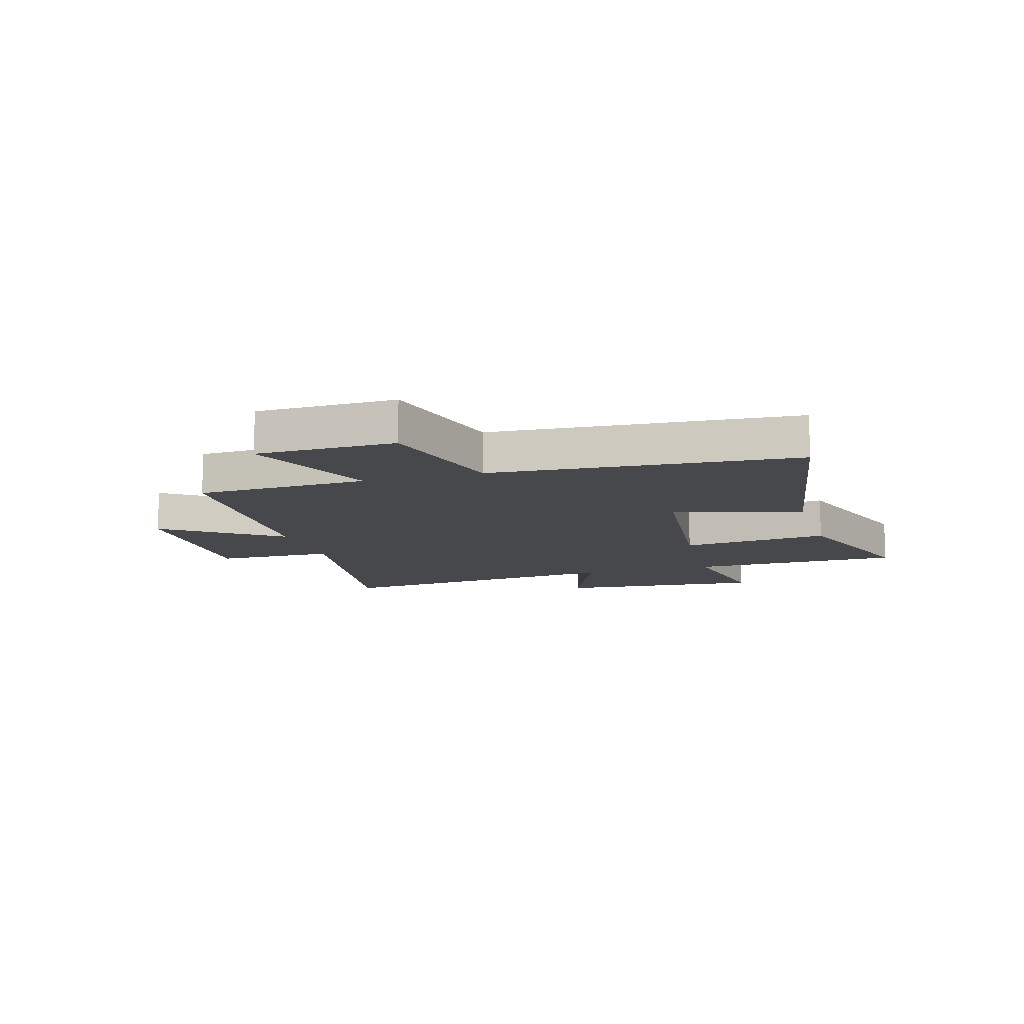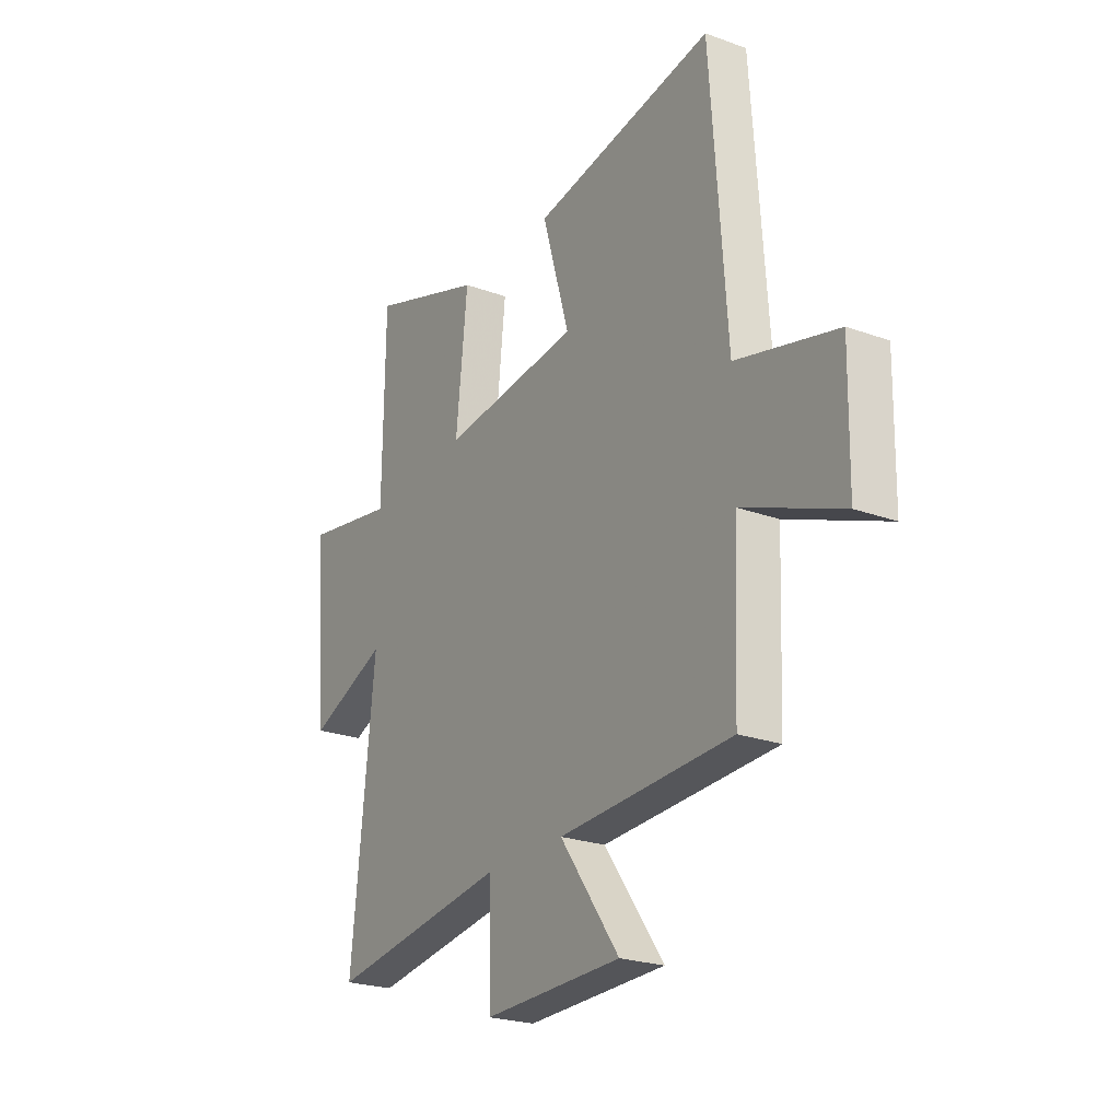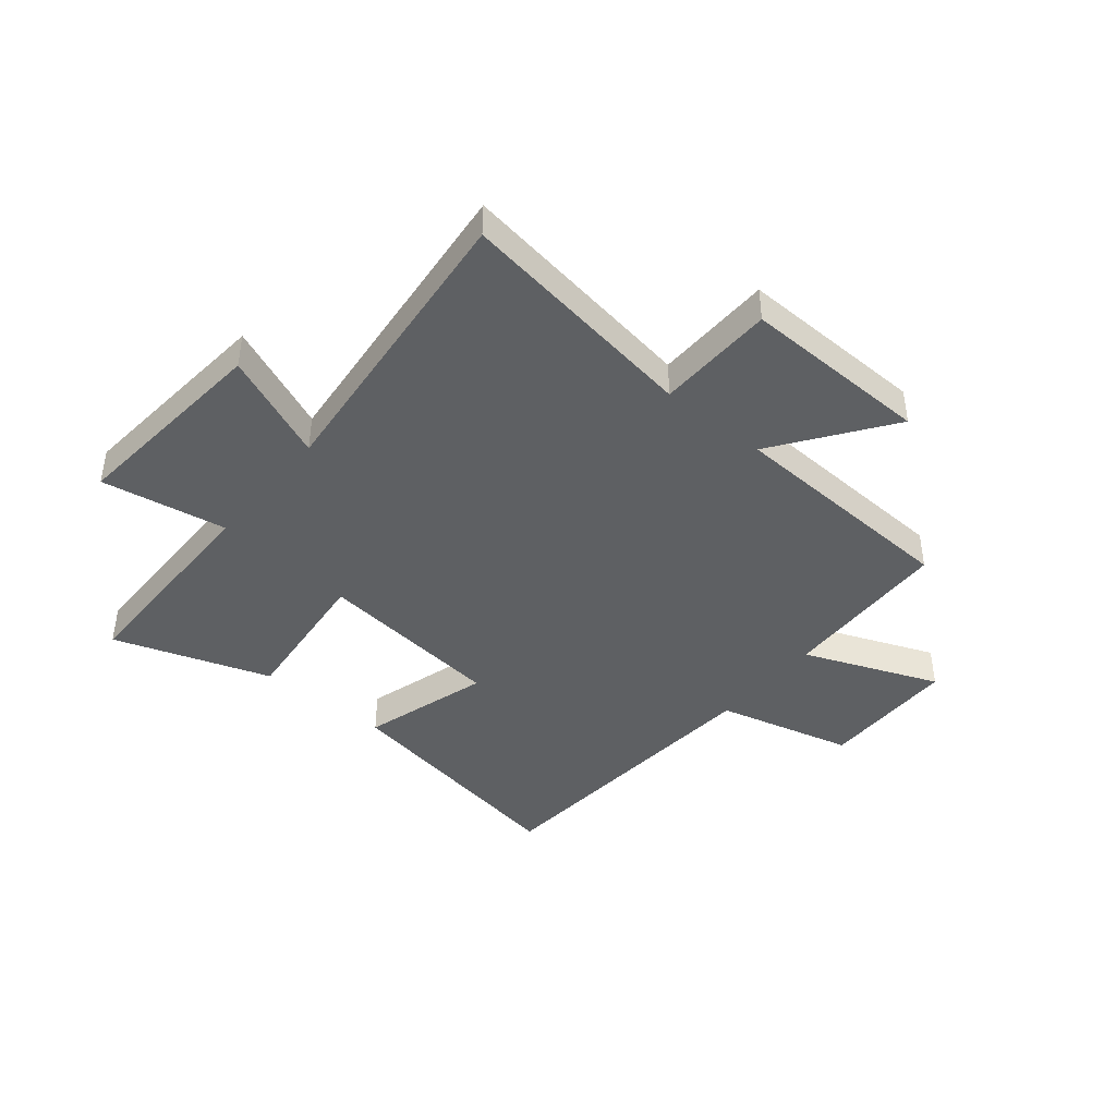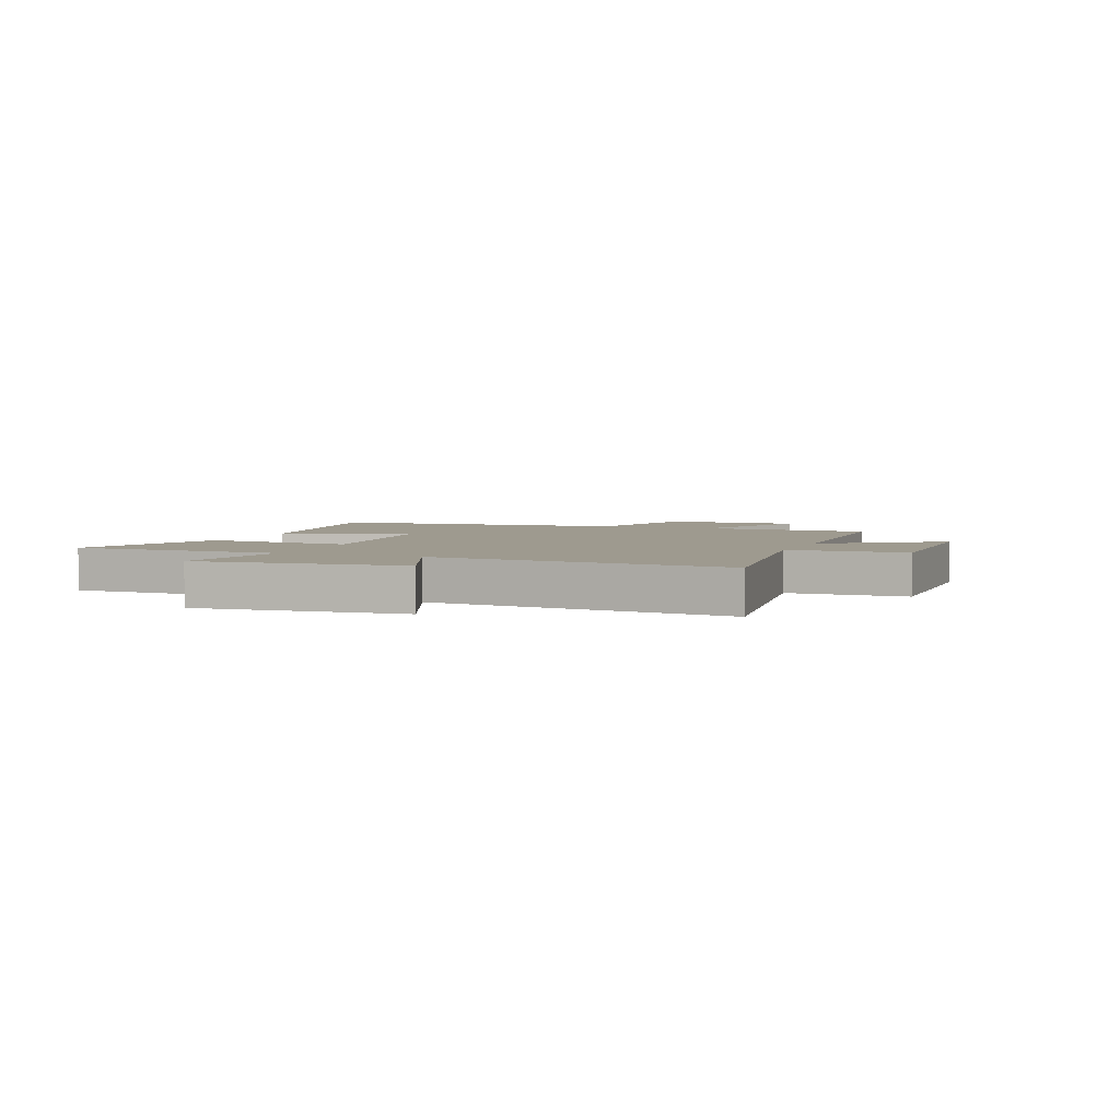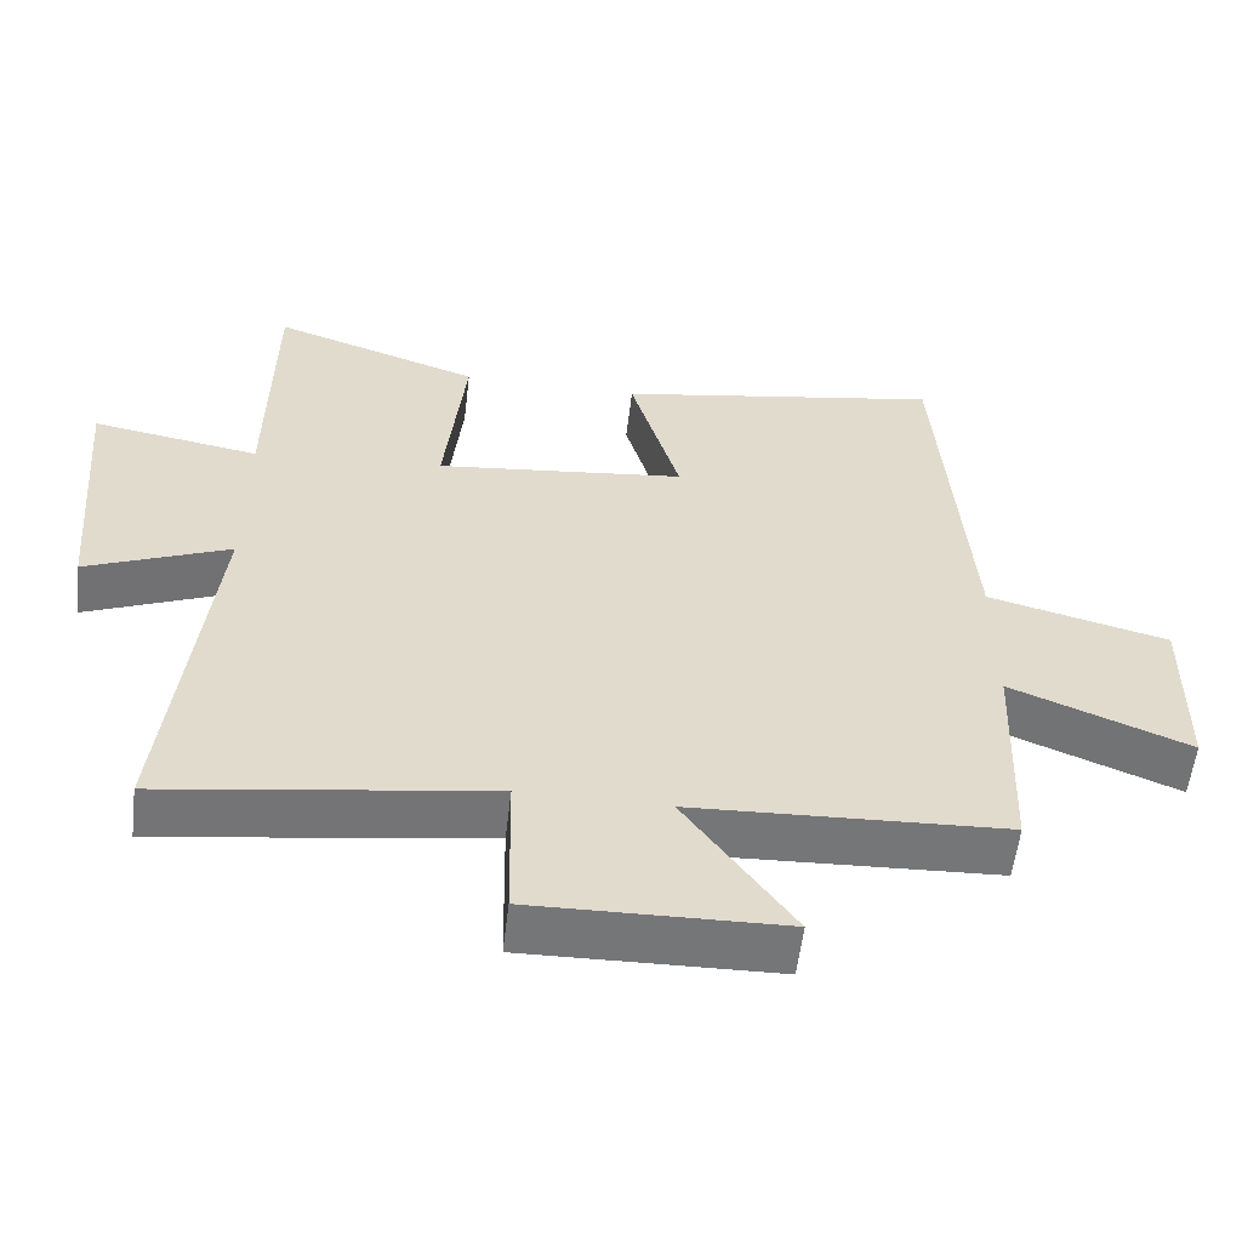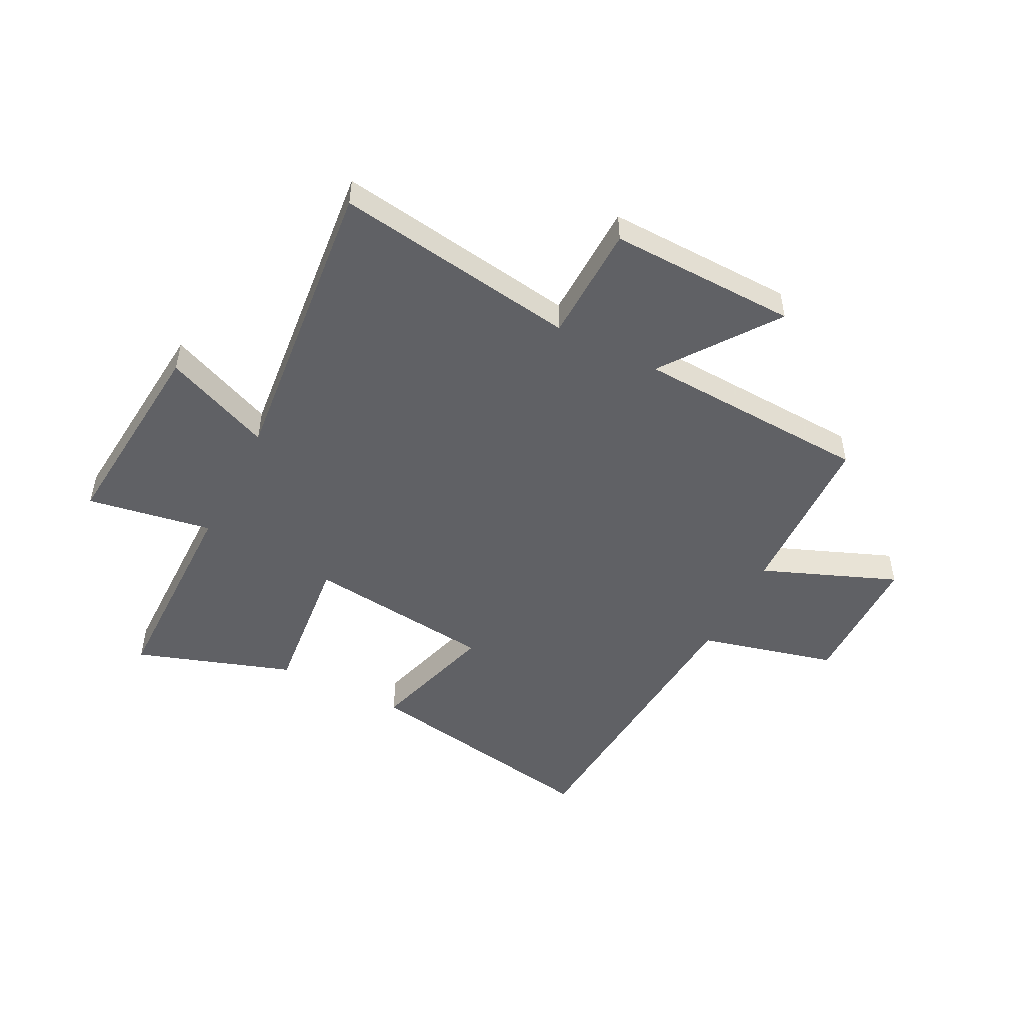
<metadata>
{"format":"obj","ext":"obj","renderer":"f3d","projection":"perspective","resolution":1024,"background":"white","views":[{"elev":-11.5,"azim":-73.4,"up":"+Y"},{"elev":-23.6,"azim":-121.4,"up":"+Z"},{"elev":-42.5,"azim":140.4,"up":"+Y"},{"elev":3.7,"azim":111.6,"up":"+Y"},{"elev":-56.8,"azim":173.2,"up":"+Z"},{"elev":-49.4,"azim":152.8,"up":"+Y"}]}
</metadata>
<code>
v 0.496 0.07 0.594
v 0.5 0.07 0.216
v 0.723 0.07 0.254
v 0.691 0.07 -0.112
v 0.5 0.07 -0.032
v 0.556 0.07 -0.565
v 0.124 0.07 -0.5
v 0.12 0.07 -0.71
v -0.214 0.07 -0.702
v -0.07 0.07 -0.5
v -0.488 0.07 -0.48
v -0.5 0.07 -0.175
v -0.739 0.07 -0.271
v -0.743 0.07 -0.025
v -0.5 0.07 0.037
v -0.461 0.07 0.577
v -0.022 0.07 0.5
v -0.088 0.07 0.273
v 0.246 0.07 0.235
v 0.218 0.07 0.5
v 0.496 0 0.594
v 0.5 0 0.216
v 0.723 0 0.254
v 0.691 0 -0.112
v 0.5 0 -0.032
v 0.556 0 -0.565
v 0.124 0 -0.5
v 0.12 0 -0.71
v -0.214 0 -0.702
v -0.07 0 -0.5
v -0.488 0 -0.48
v -0.5 0 -0.175
v -0.739 0 -0.271
v -0.743 0 -0.025
v -0.5 0 0.037
v -0.461 0 0.577
v -0.022 0 0.5
v -0.088 0 0.273
v 0.246 0 0.235
v 0.218 0 0.5
f 19 20 1 2
f 15 16 17 18
f 15 18 19
f 12 13 14 15
f 15 19 2
f 12 15 2
f 11 12 2
f 10 11 2
f 7 8 9 10
f 5 6 7
f 10 2 3
f 7 10 3
f 5 7 3
f 3 4 5
f 22 21 40 39
f 38 37 36 35
f 39 38 35
f 35 34 33 32
f 22 39 35
f 22 35 32
f 22 32 31
f 22 31 30
f 30 29 28 27
f 27 26 25
f 23 22 30
f 23 30 27
f 23 27 25
f 25 24 23
f 1 21 22 2
f 2 22 23 3
f 3 23 24 4
f 4 24 25 5
f 5 25 26 6
f 6 26 27 7
f 7 27 28 8
f 8 28 29 9
f 9 29 30 10
f 10 30 31 11
f 11 31 32 12
f 12 32 33 13
f 13 33 34 14
f 14 34 35 15
f 15 35 36 16
f 16 36 37 17
f 17 37 38 18
f 18 38 39 19
f 19 39 40 20
f 20 40 21 1

</code>
